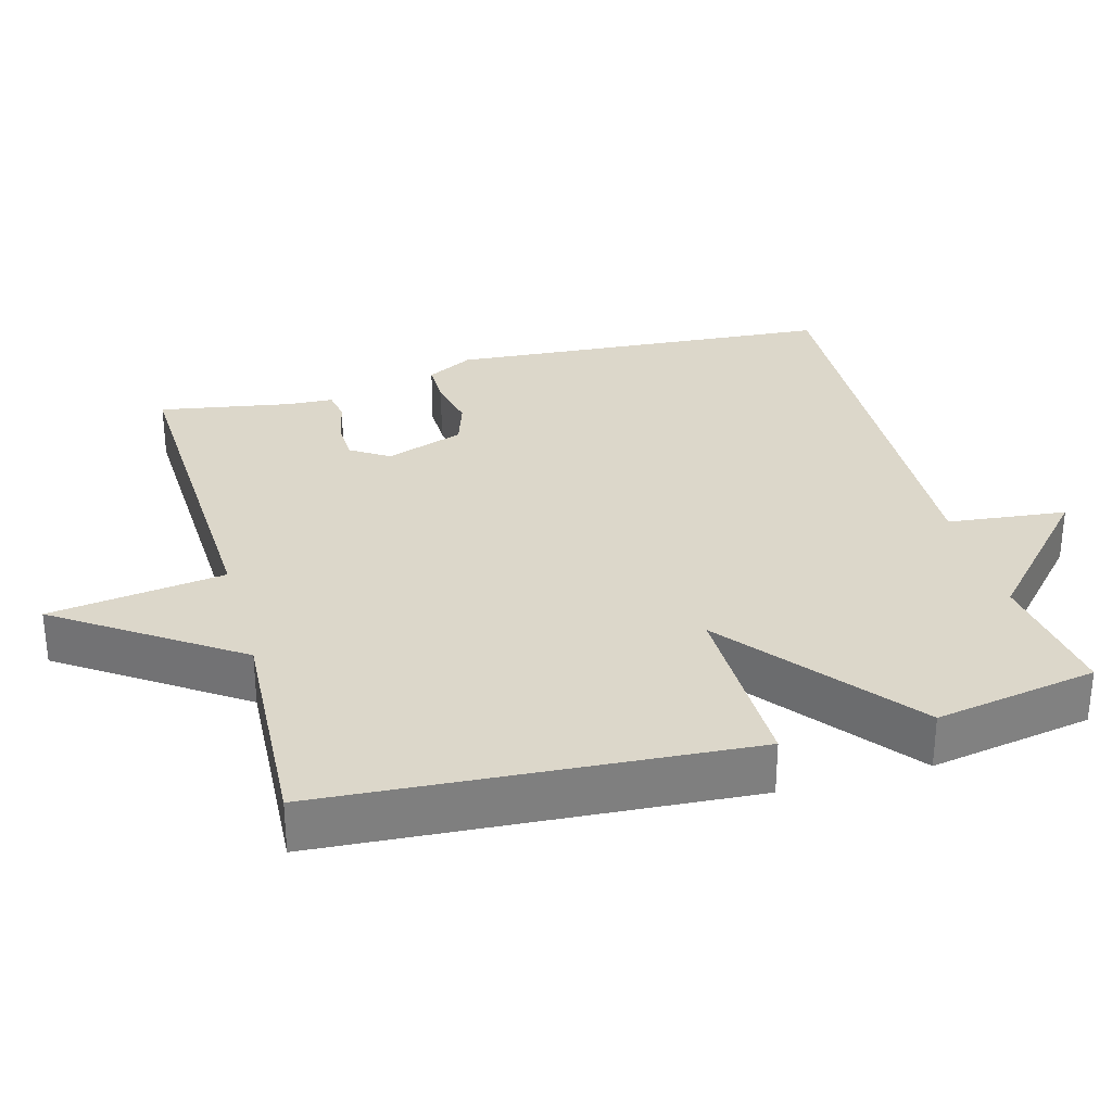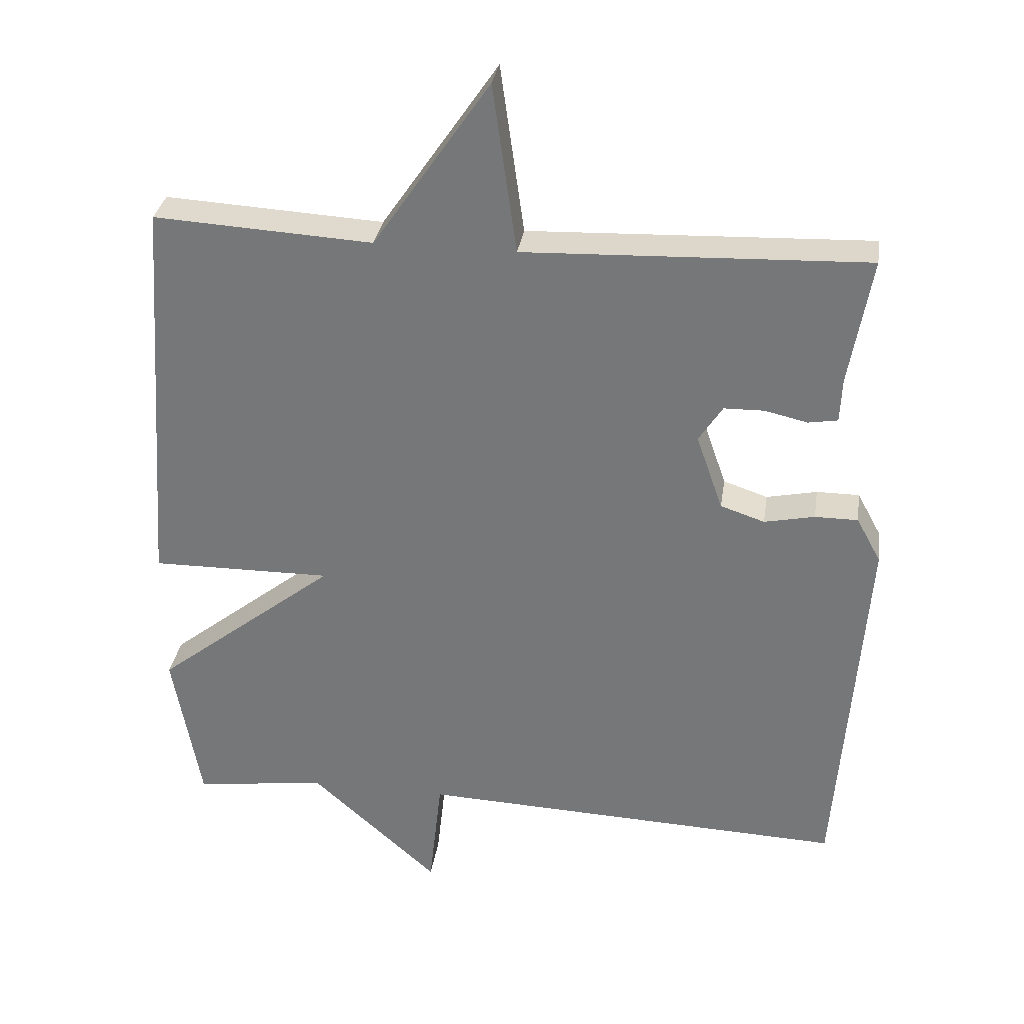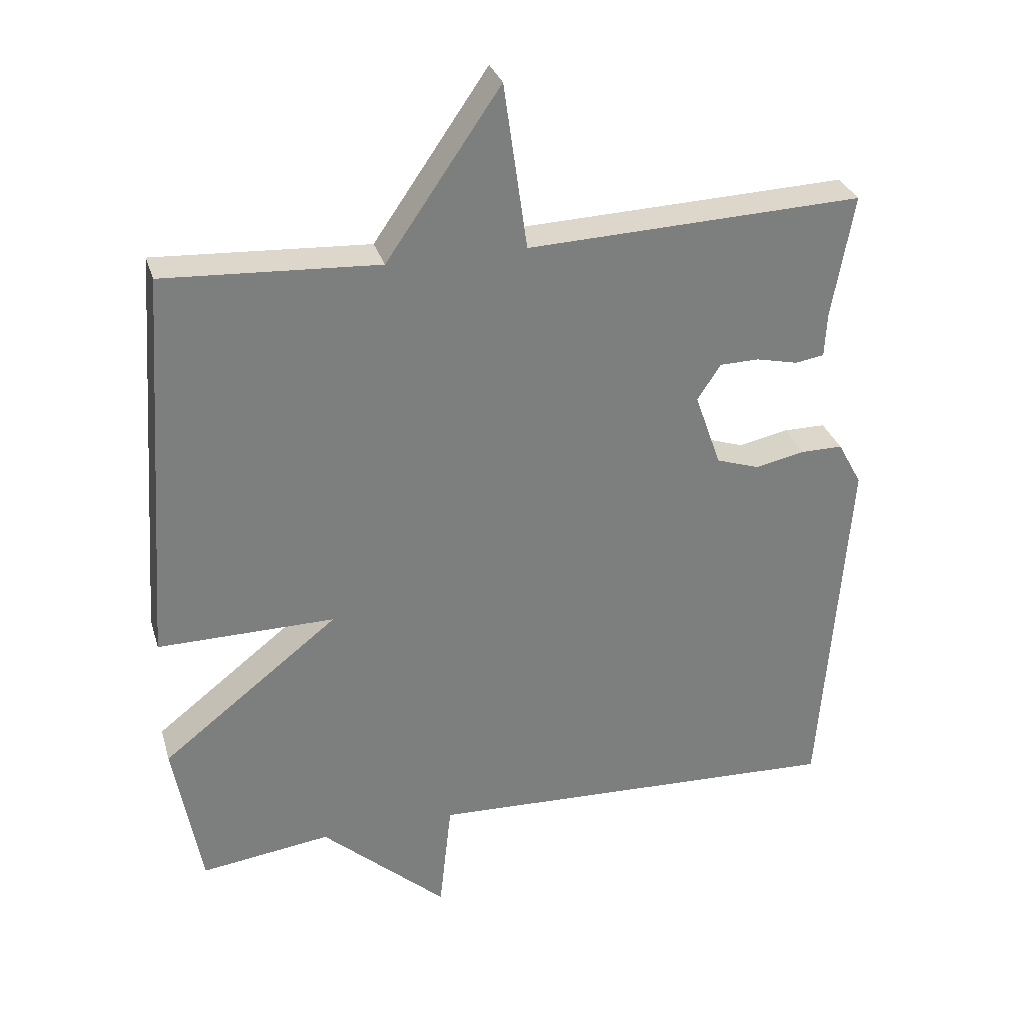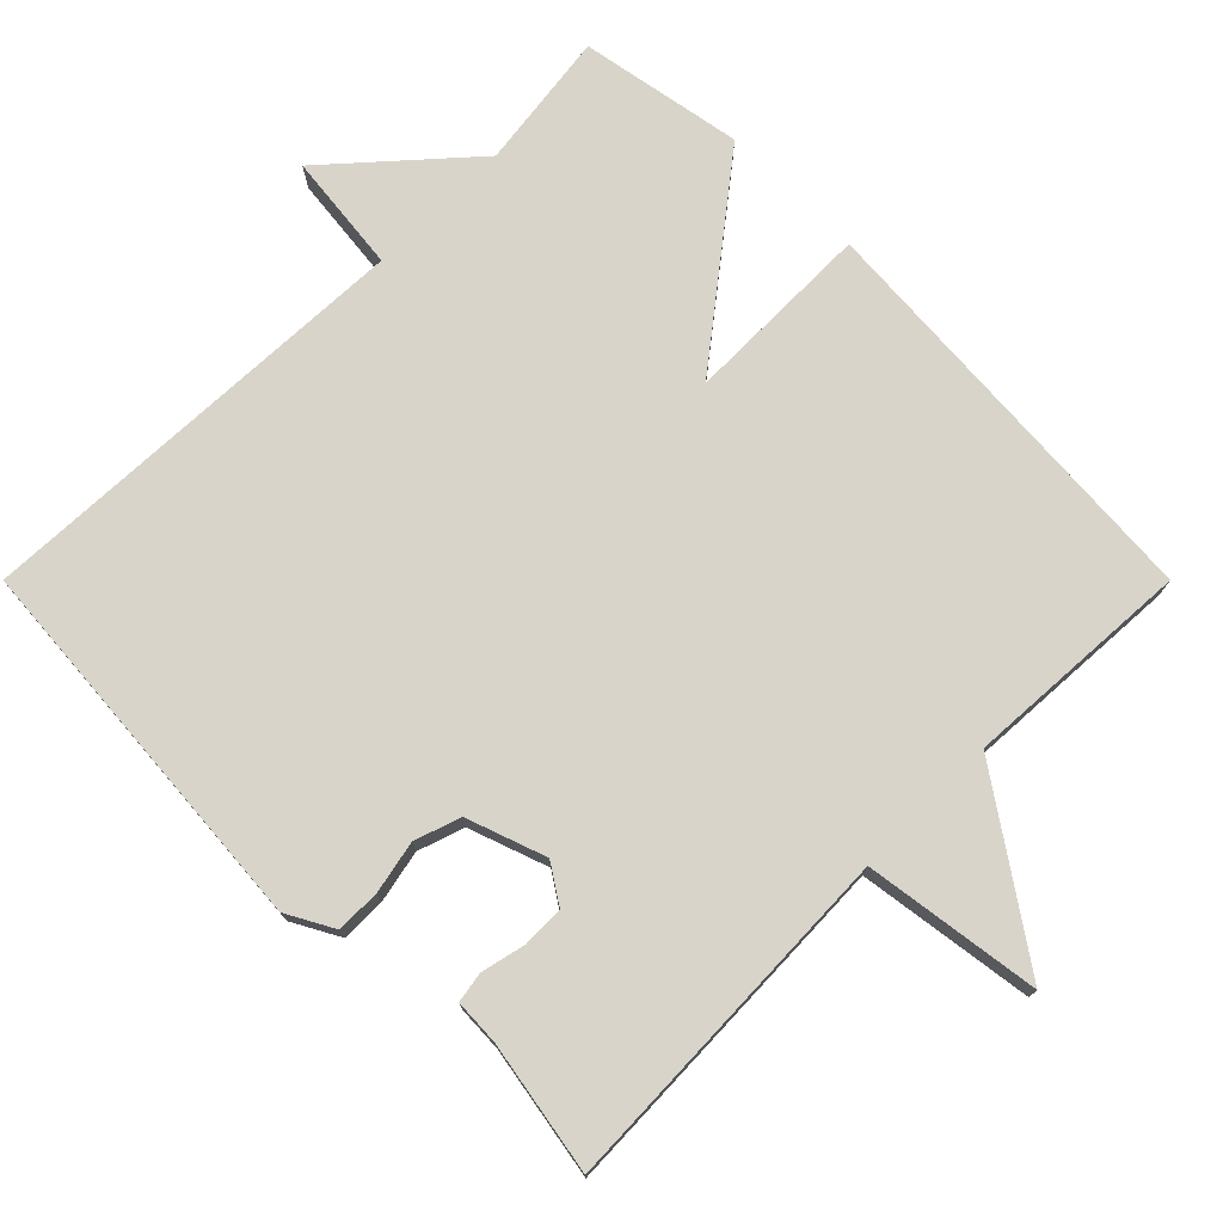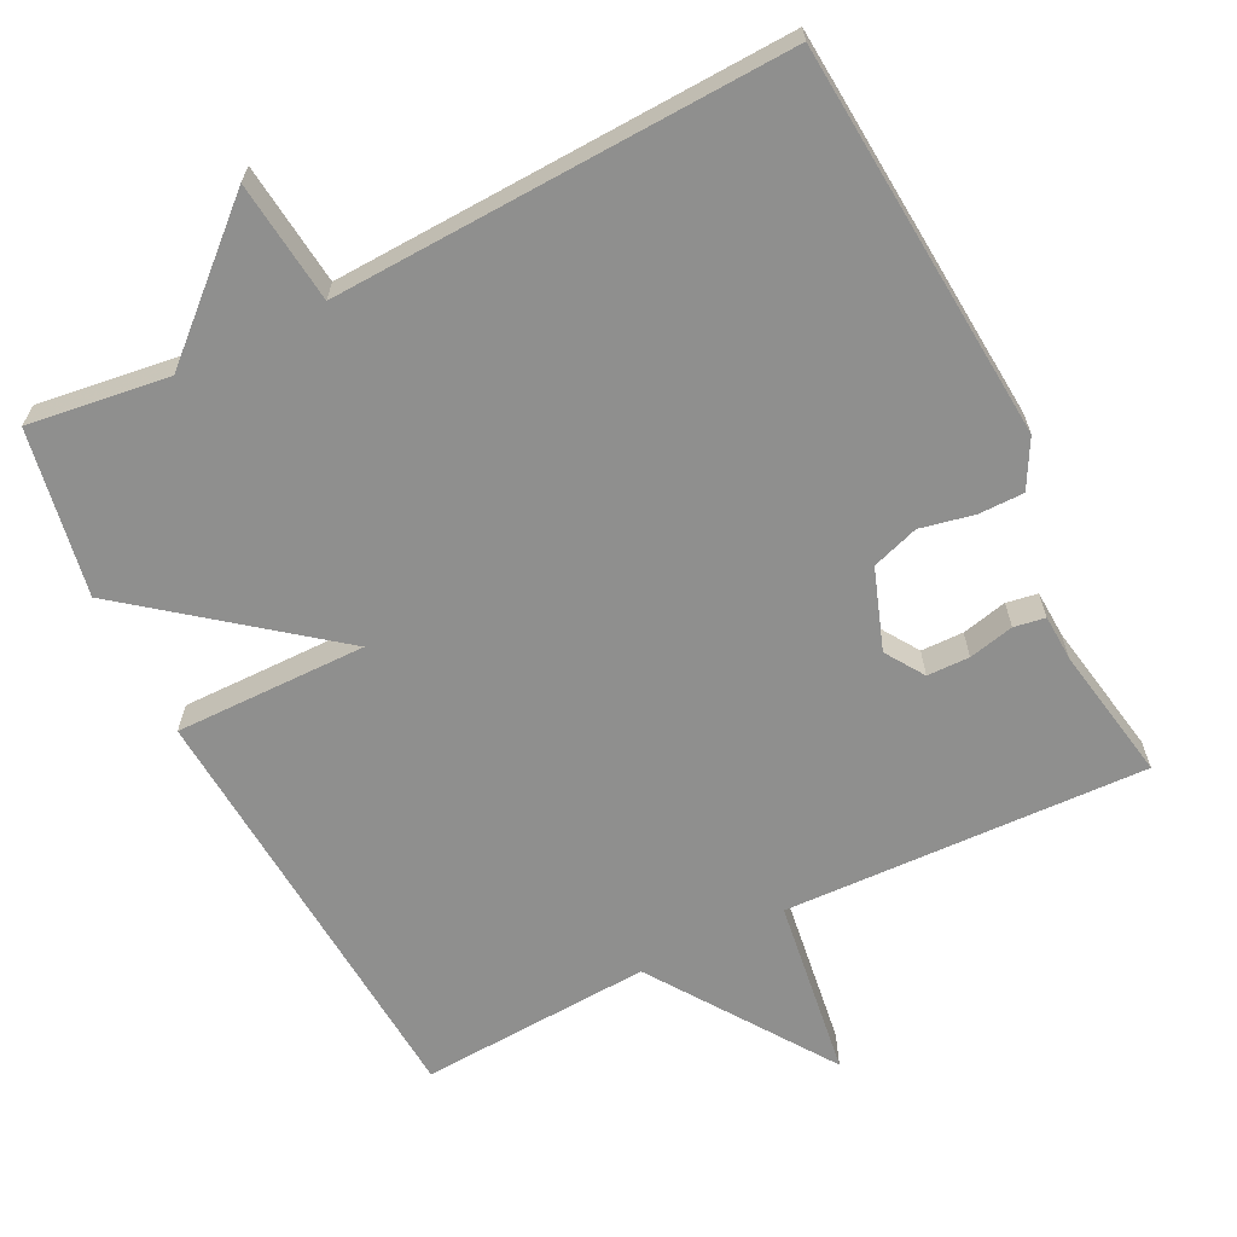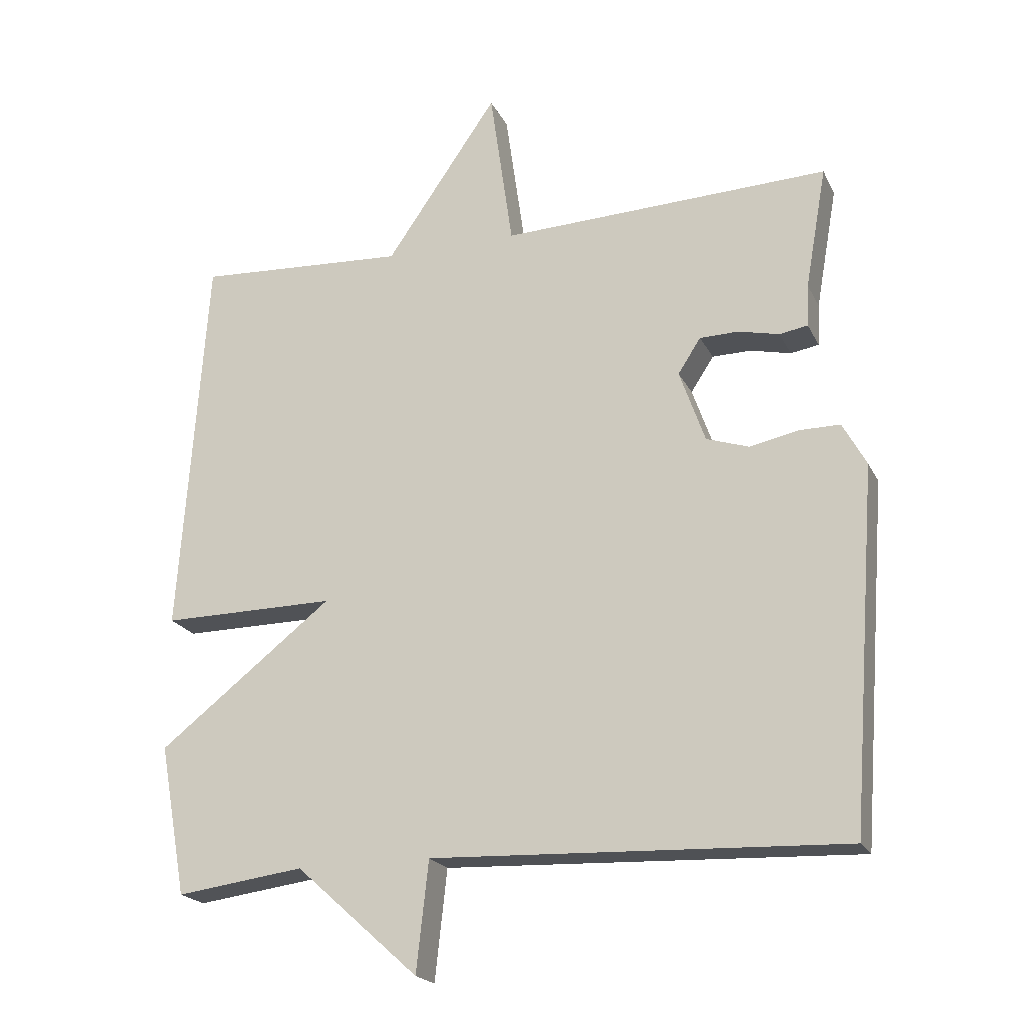
<metadata>
{"format":"obj","ext":"obj","renderer":"f3d","projection":"perspective","resolution":1024,"background":"white","views":[{"elev":30.7,"azim":74.5,"up":"+Y"},{"elev":31.6,"azim":-171.5,"up":"+Z"},{"elev":30.8,"azim":164.3,"up":"+Z"},{"elev":75.3,"azim":-45.0,"up":"+Y"},{"elev":-65.1,"azim":-153.4,"up":"+Y"},{"elev":-20.7,"azim":-159.9,"up":"+Z"}]}
</metadata>
<code>
v 0.5 0.07 0.5
v 0.54 0.07 -0.077
v 0.282 0.07 -0.075
v 0.54 0.07 -0.277
v 0.5 0.07 -0.5
v 0.311 0.07 -0.475
v 0.129 0.07 -0.638
v 0.111 0.07 -0.475
v -0.5 0.07 -0.5
v -0.54 0.07 0.032
v -0.505 0.07 0.096
v -0.444 0.07 0.096
v -0.372 0.07 0.081
v -0.309 0.07 0.102
v -0.271 0.07 0.21
v -0.305 0.07 0.262
v -0.362 0.07 0.263
v -0.423 0.07 0.249
v -0.465 0.07 0.256
v -0.468 0.07 0.319
v -0.5 0.07 0.5
v -0.012 0.07 0.482
v 0.022 0.07 0.723
v 0.188 0.07 0.482
v 0.5 0 0.5
v 0.54 0 -0.077
v 0.282 0 -0.075
v 0.54 0 -0.277
v 0.5 0 -0.5
v 0.311 0 -0.475
v 0.129 0 -0.638
v 0.111 0 -0.475
v -0.5 0 -0.5
v -0.54 0 0.032
v -0.505 0 0.096
v -0.444 0 0.096
v -0.372 0 0.081
v -0.309 0 0.102
v -0.271 0 0.21
v -0.305 0 0.262
v -0.362 0 0.263
v -0.423 0 0.249
v -0.465 0 0.256
v -0.468 0 0.319
v -0.5 0 0.5
v -0.012 0 0.482
v 0.022 0 0.723
v 0.188 0 0.482
f 22 23 24
f 20 21 22
f 20 22 24
f 19 20 24
f 18 19 24
f 17 18 24
f 16 17 24 1
f 11 12 13
f 10 11 13
f 9 10 13
f 8 9 13
f 8 13 14
f 6 7 8
f 6 8 14 15
f 6 15 16
f 5 6 16
f 4 5 16
f 3 4 16
f 1 2 3 16
f 48 47 46
f 46 45 44
f 48 46 44
f 48 44 43
f 48 43 42
f 48 42 41
f 25 48 41 40
f 37 36 35
f 37 35 34
f 37 34 33
f 37 33 32
f 38 37 32
f 32 31 30
f 39 38 32 30
f 40 39 30
f 40 30 29
f 40 29 28
f 40 28 27
f 40 27 26 25
f 1 25 26 2
f 2 26 27 3
f 3 27 28 4
f 4 28 29 5
f 5 29 30 6
f 6 30 31 7
f 7 31 32 8
f 8 32 33 9
f 9 33 34 10
f 10 34 35 11
f 11 35 36 12
f 12 36 37 13
f 13 37 38 14
f 14 38 39 15
f 15 39 40 16
f 16 40 41 17
f 17 41 42 18
f 18 42 43 19
f 19 43 44 20
f 20 44 45 21
f 21 45 46 22
f 22 46 47 23
f 23 47 48 24
f 24 48 25 1

</code>
